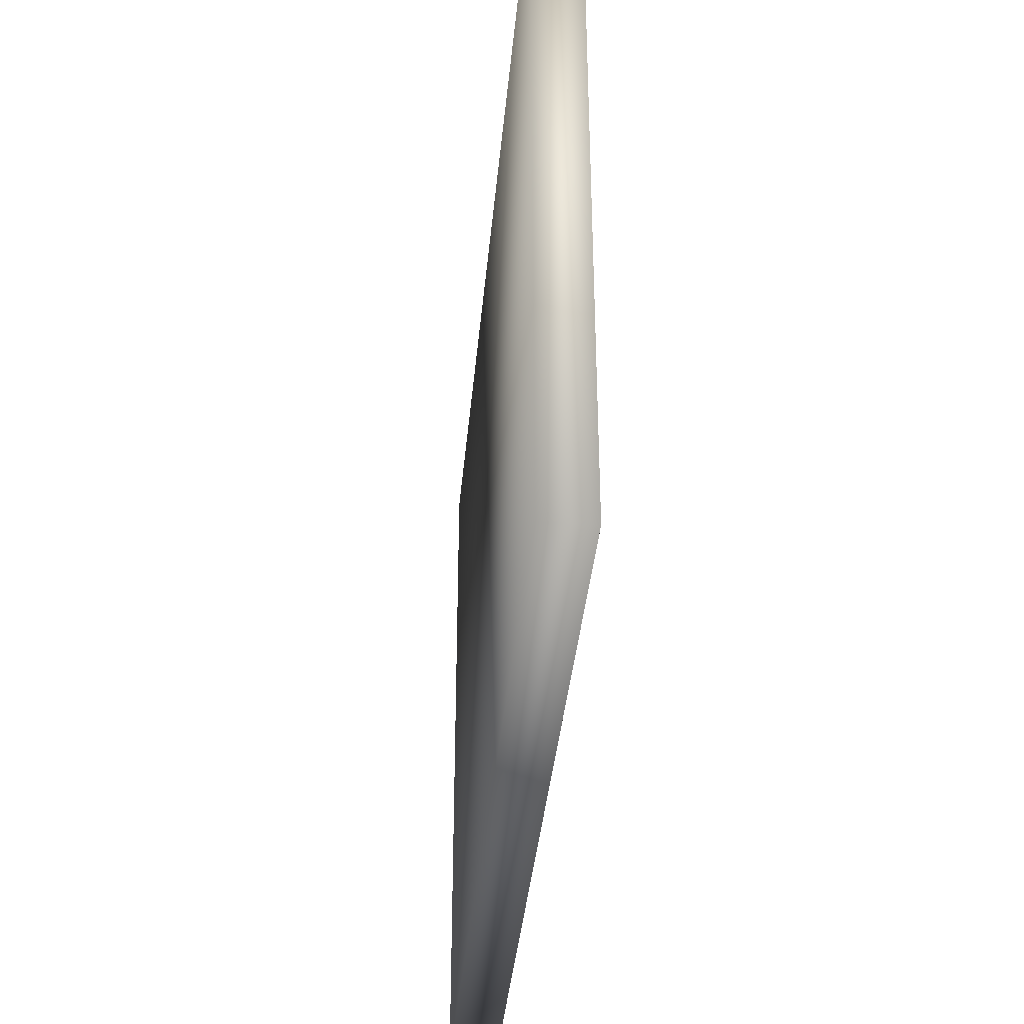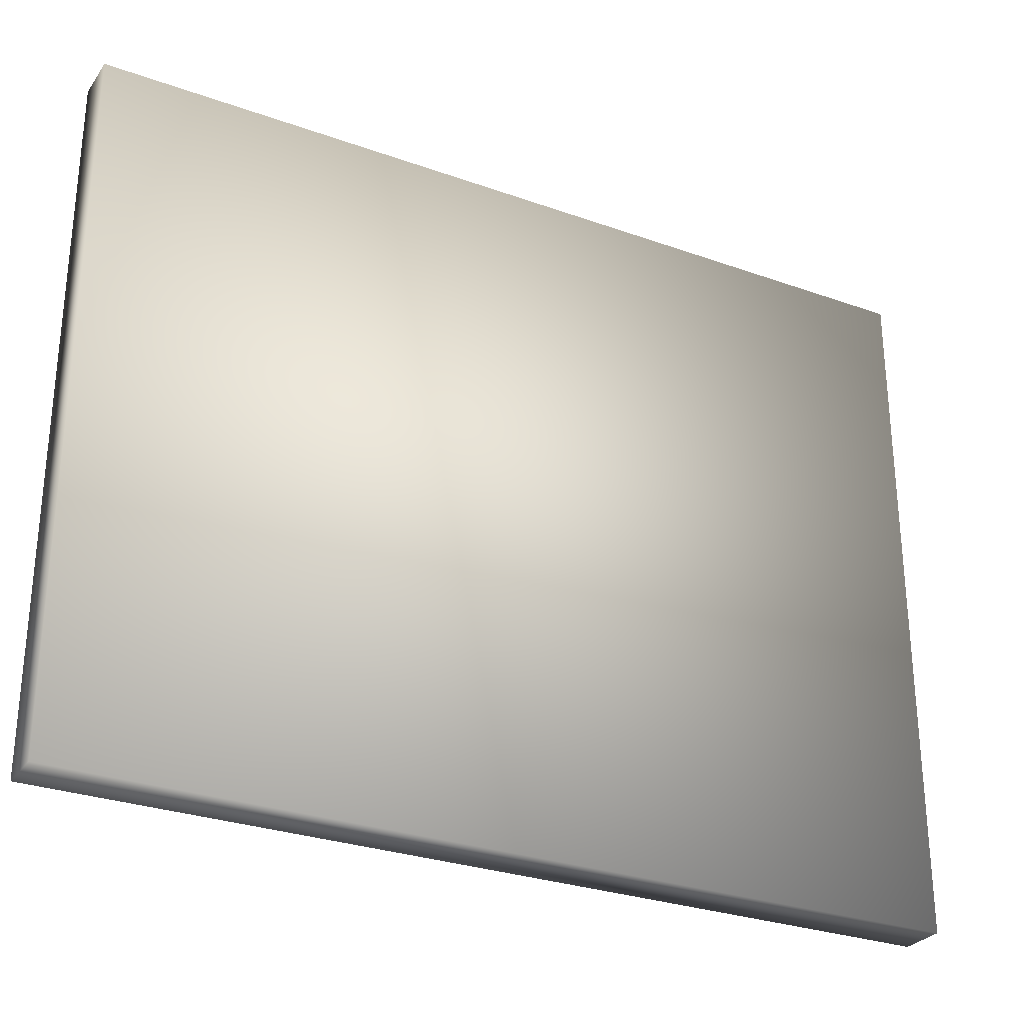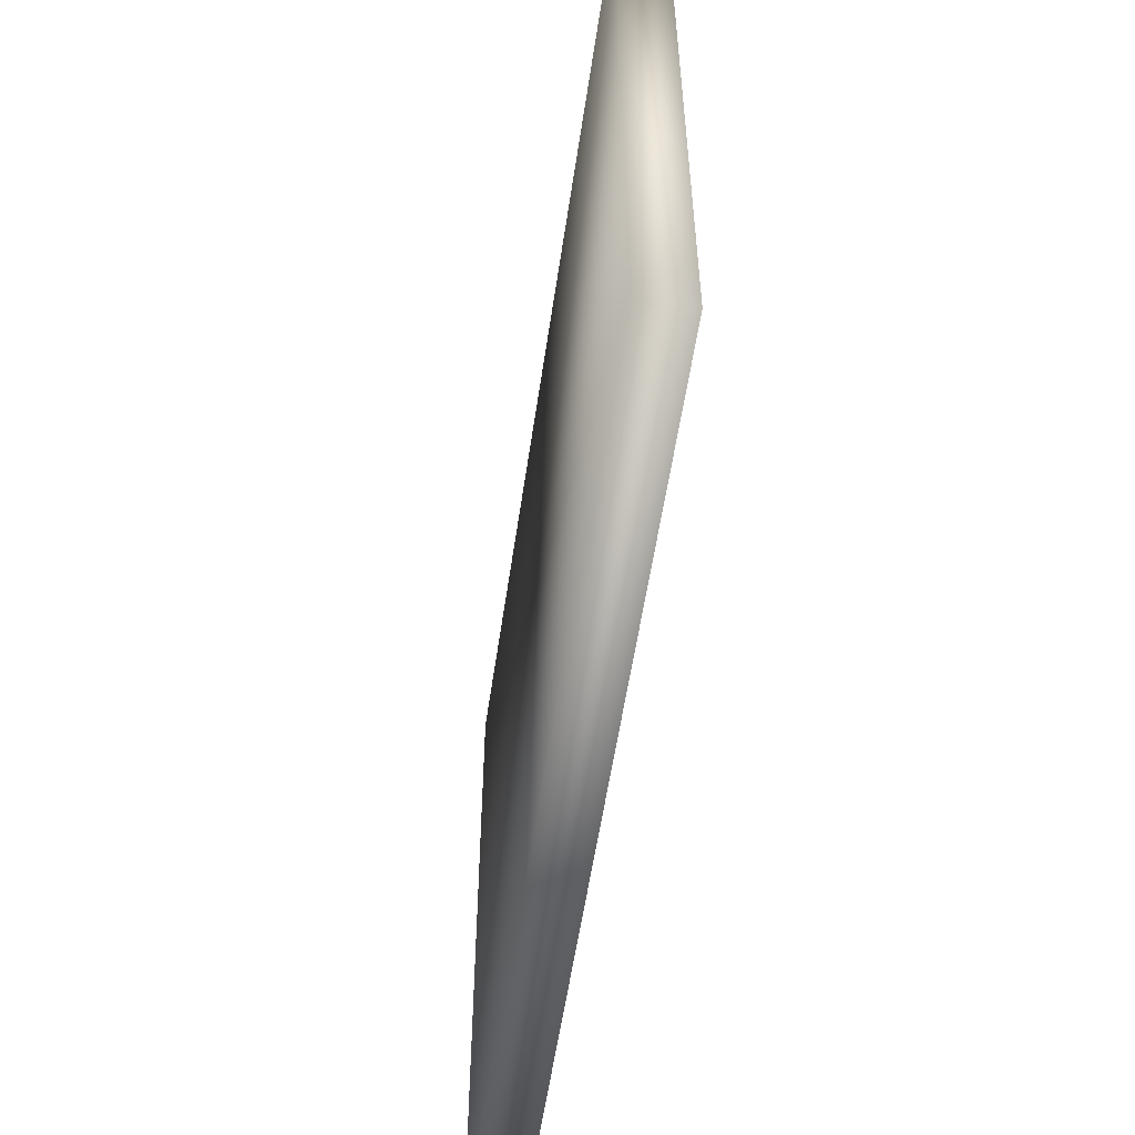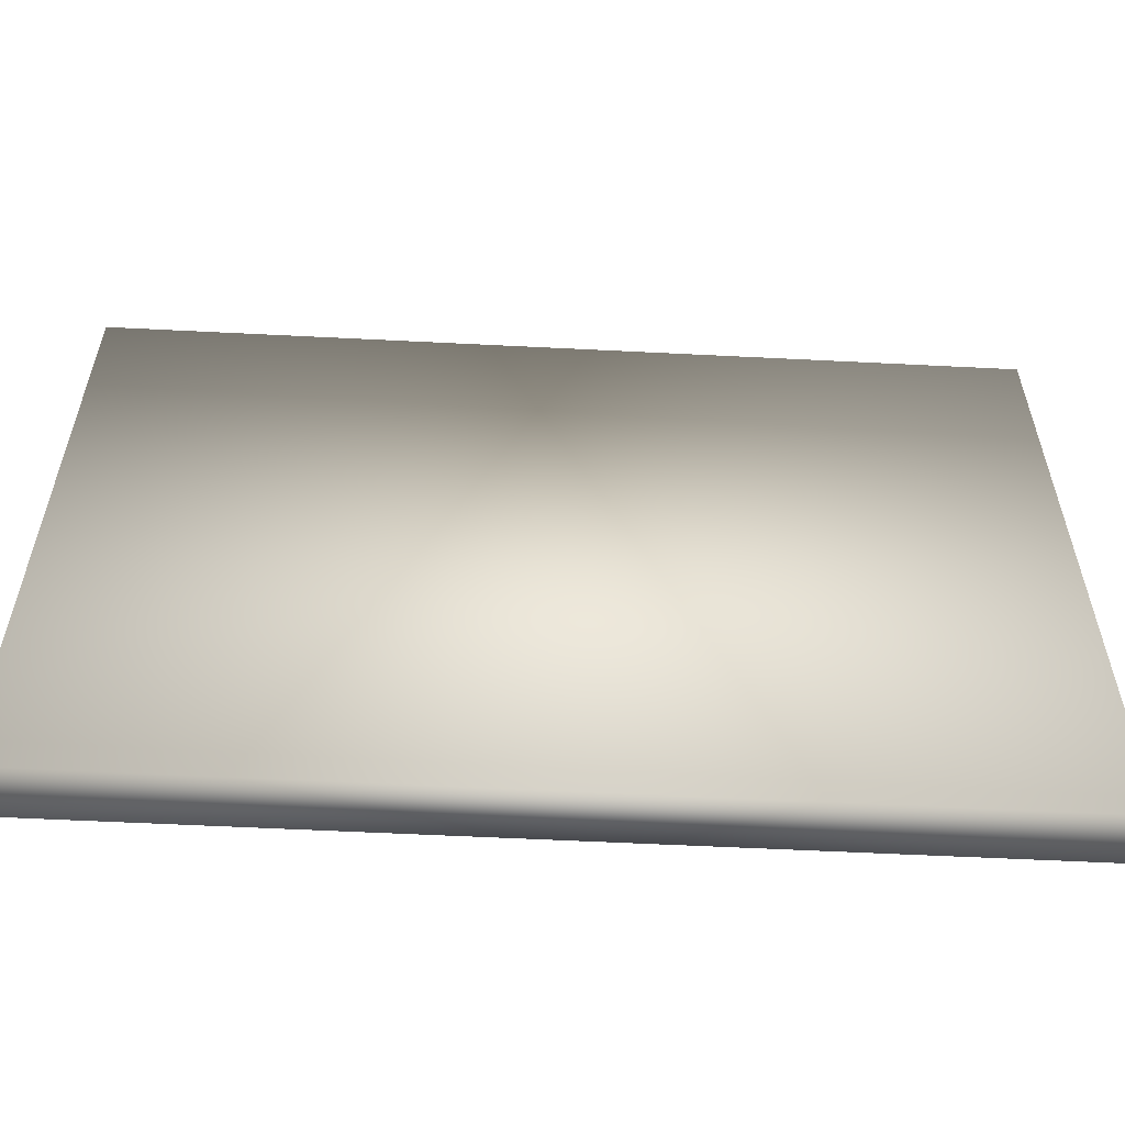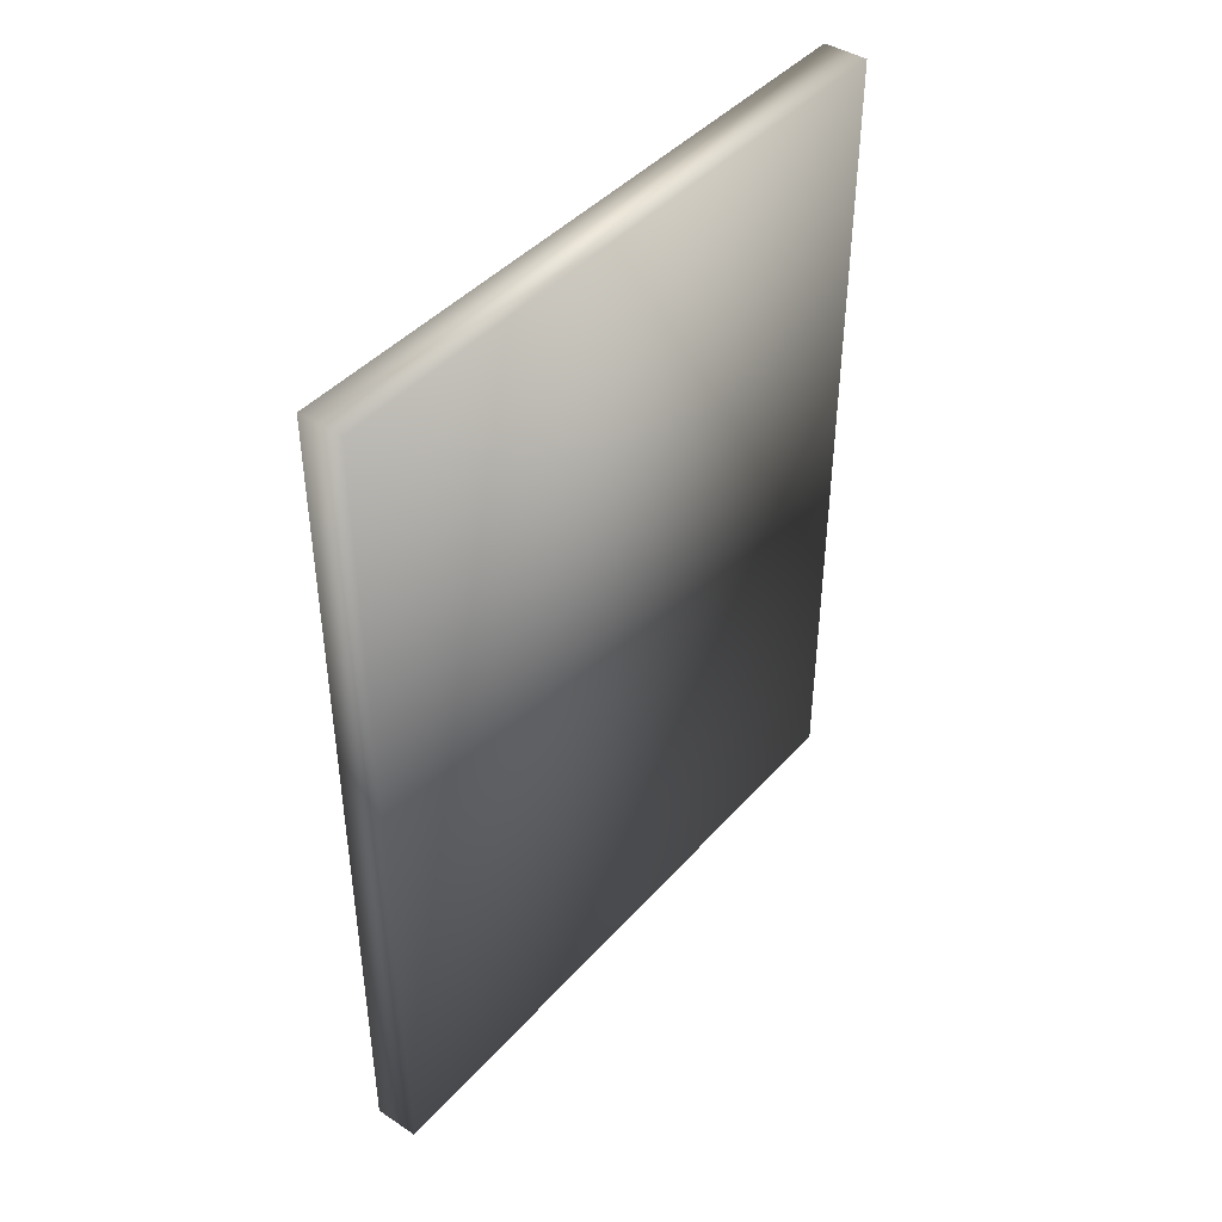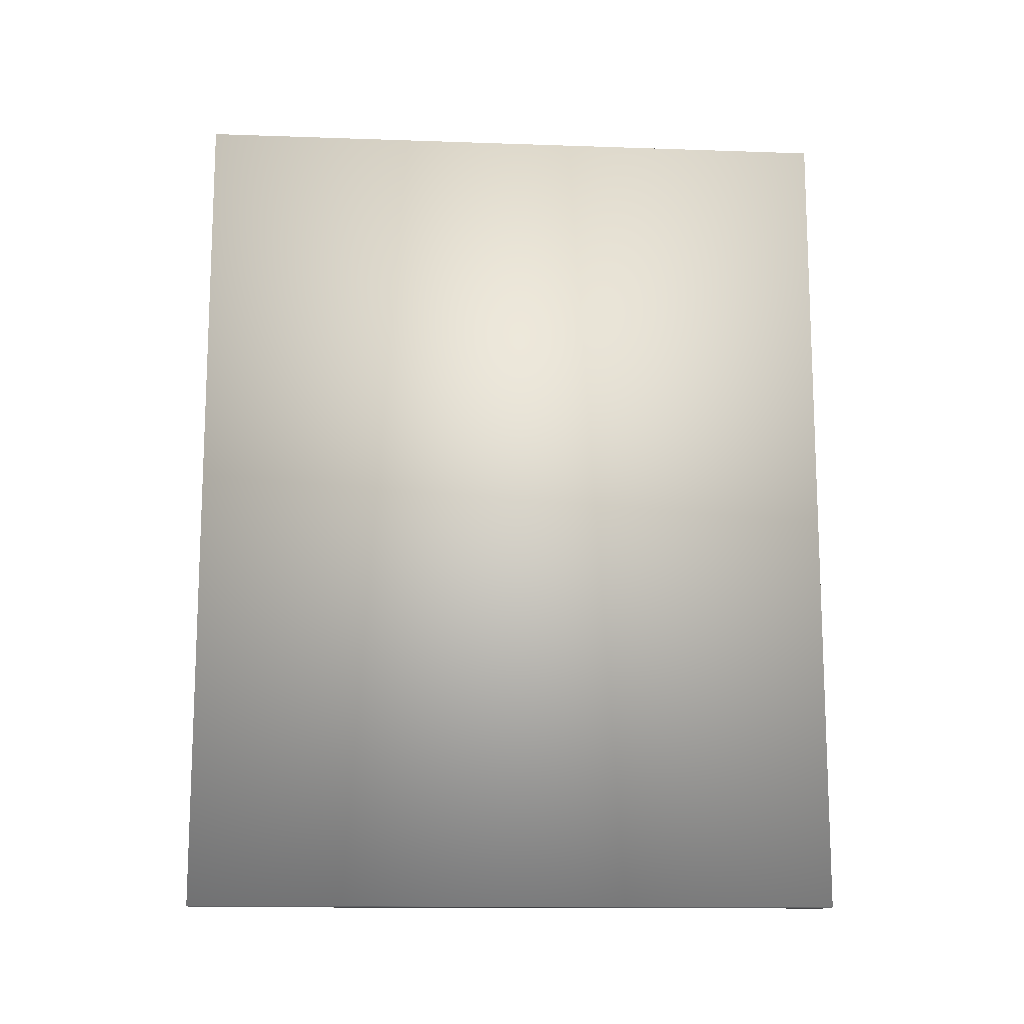
<metadata>
{"format":"obj","ext":"obj","renderer":"f3d","projection":"perspective","resolution":1024,"background":"white","views":[{"elev":-37.6,"azim":174.9,"up":"+Z"},{"elev":-28.8,"azim":-118.2,"up":"+Z"},{"elev":-56.2,"azim":171.7,"up":"+Z"},{"elev":-57.4,"azim":-93.0,"up":"+Z"},{"elev":42.8,"azim":-142.1,"up":"+Y"},{"elev":-13.3,"azim":85.5,"up":"+Y"}]}
</metadata>
<code>
v 0 0.4 1.34
v 0.02 0.02 1.34
v 0.02 0.4 1.34
v 0 0.02 1.34
v 0 0.02 1.04
v 0.02 0.4 1.04
v 0.02 0.02 1.04
v 0 0.4 1.04
f 1 2 3
f 2 1 4
f 5 6 7
f 6 5 8
f 5 2 4
f 2 5 7
f 2 6 3
f 6 2 7
f 6 1 3
f 1 6 8
f 5 1 8
f 1 5 4

</code>
